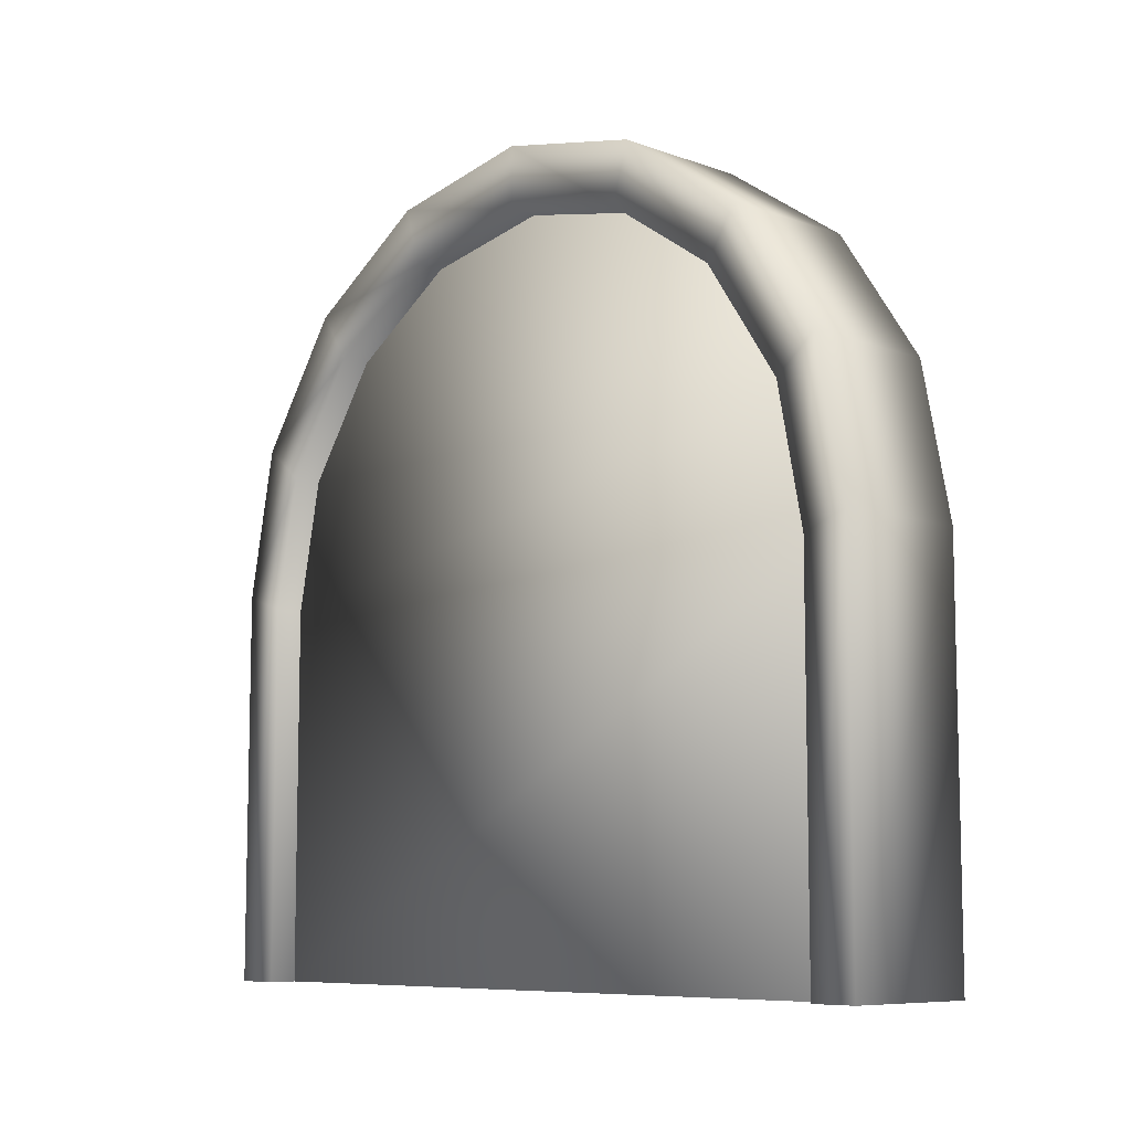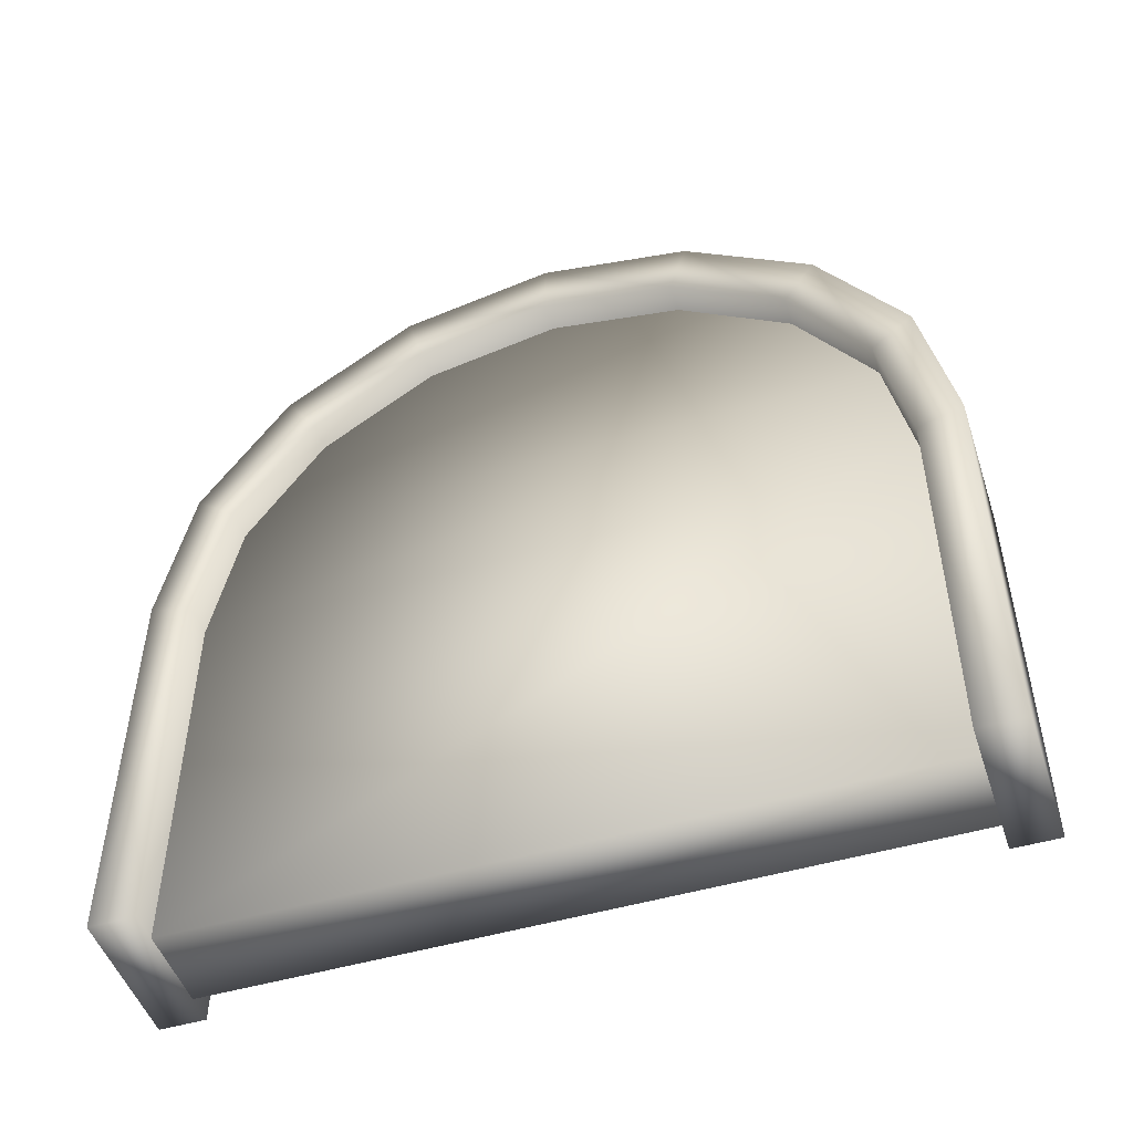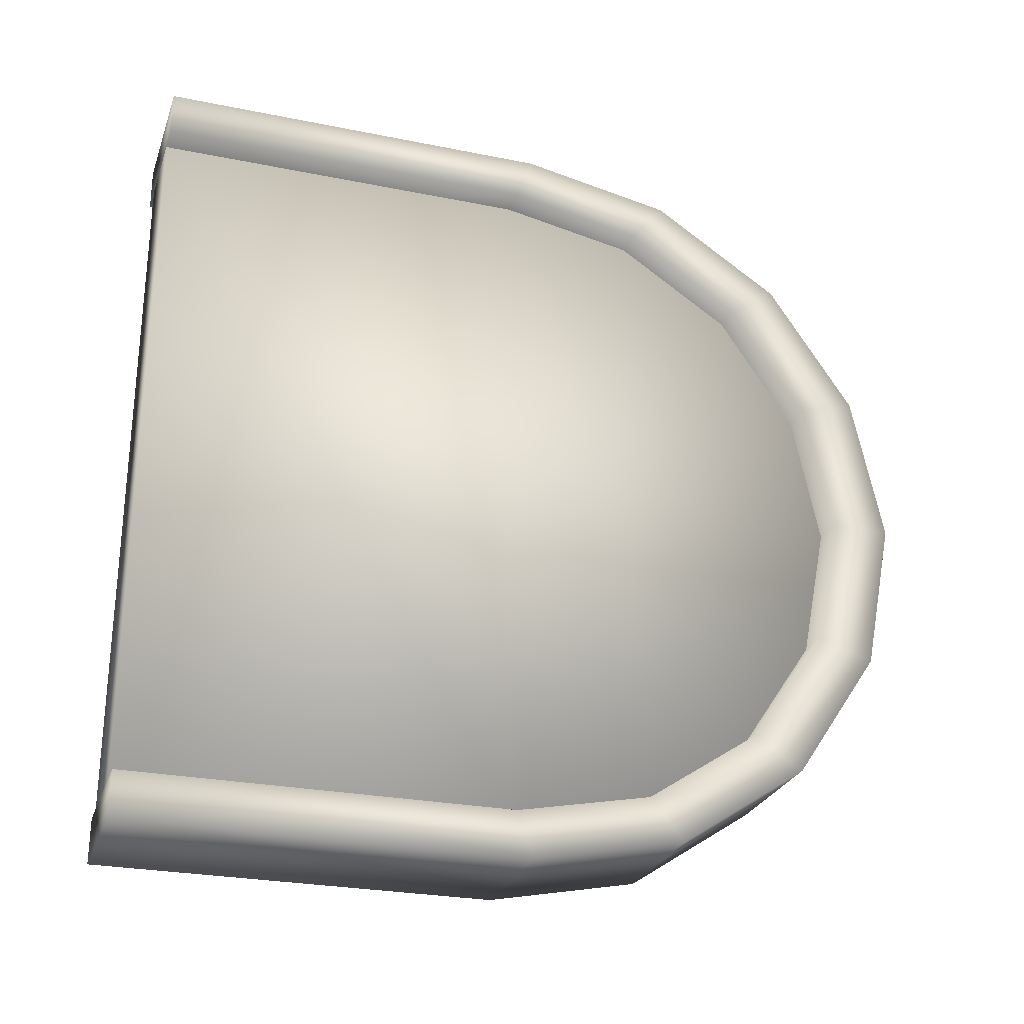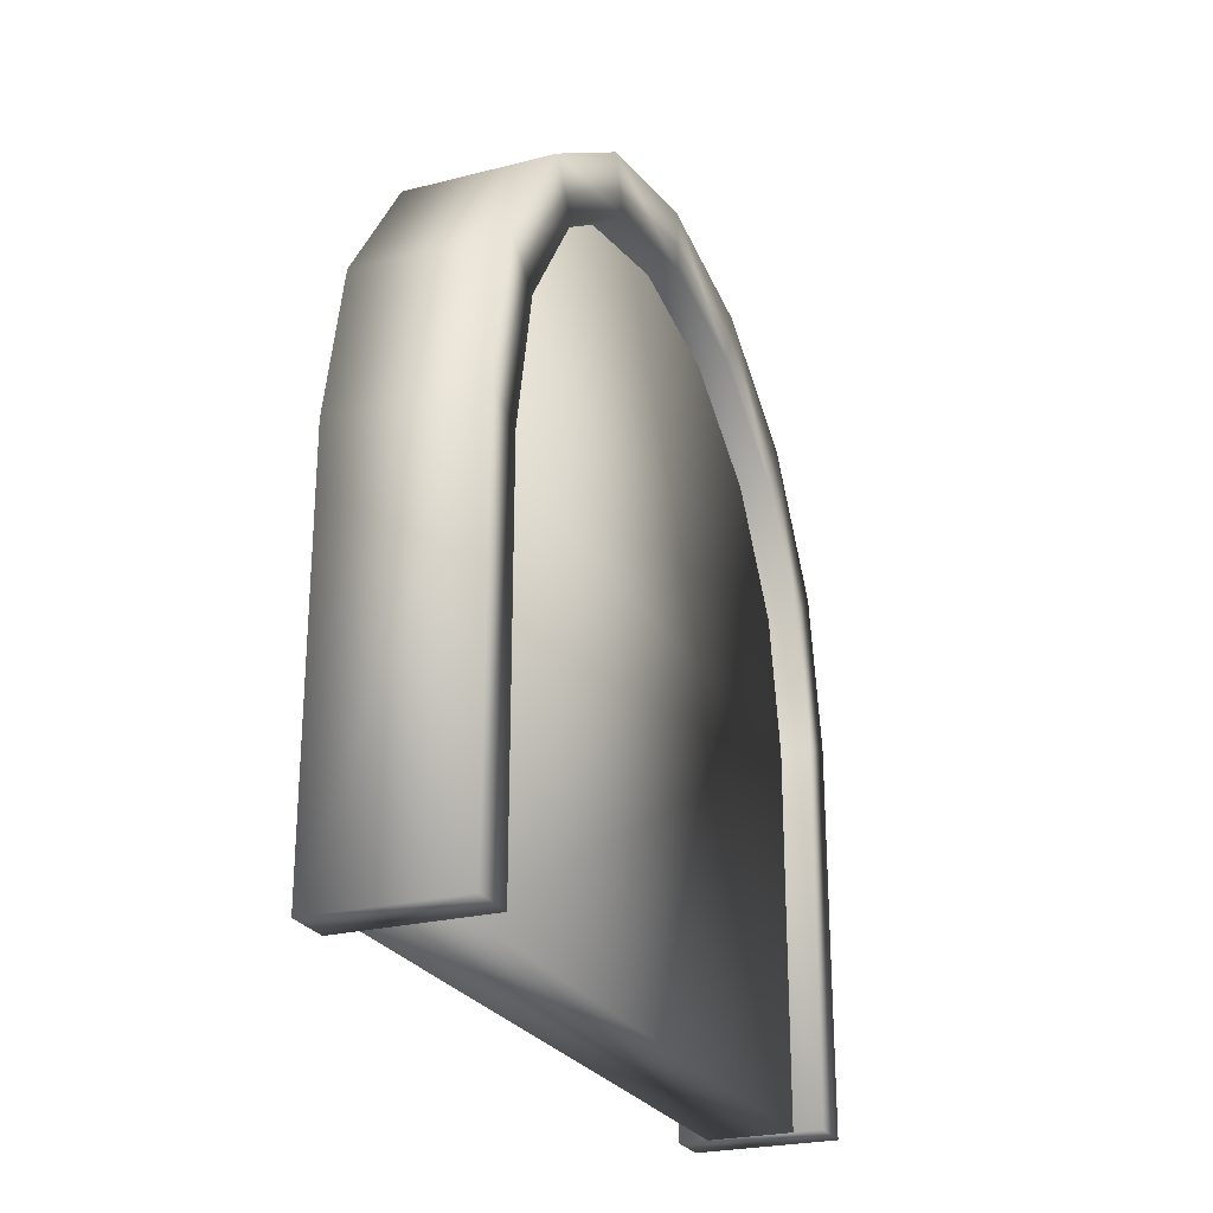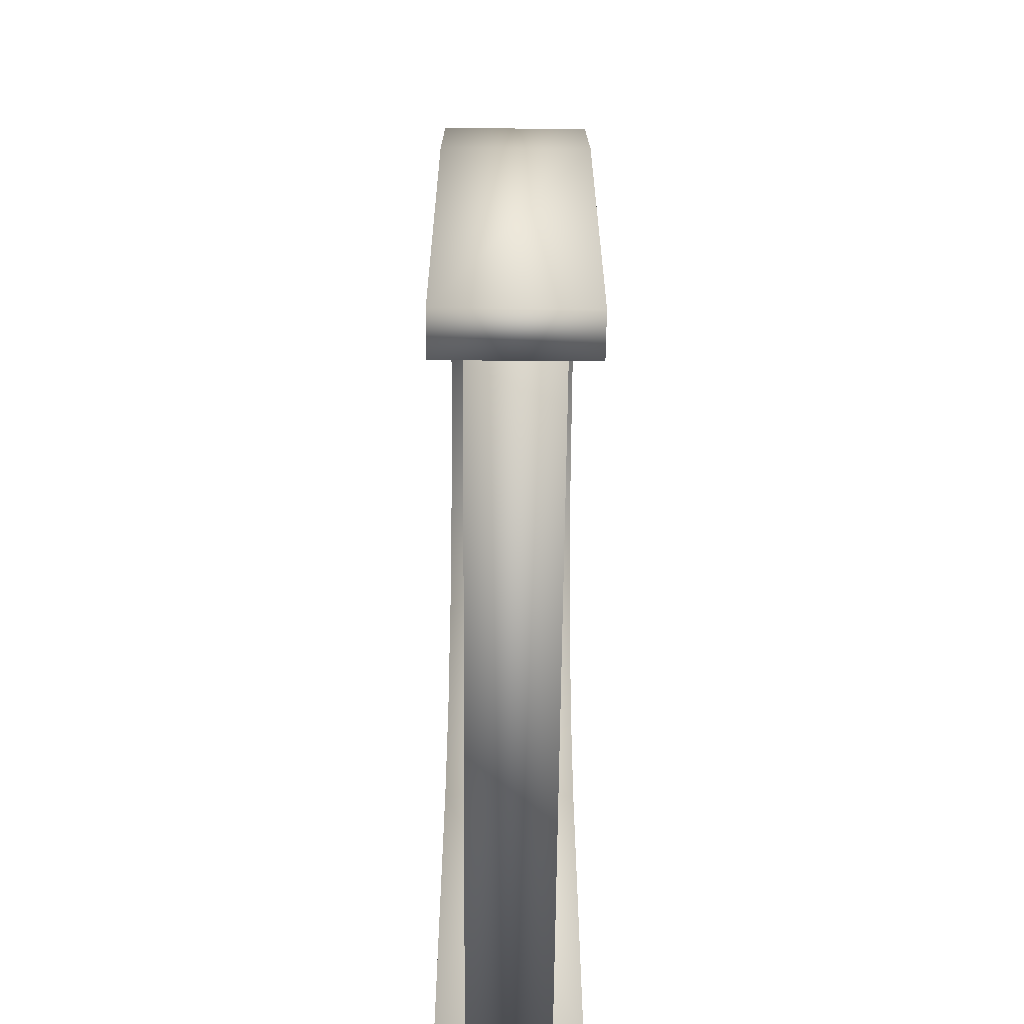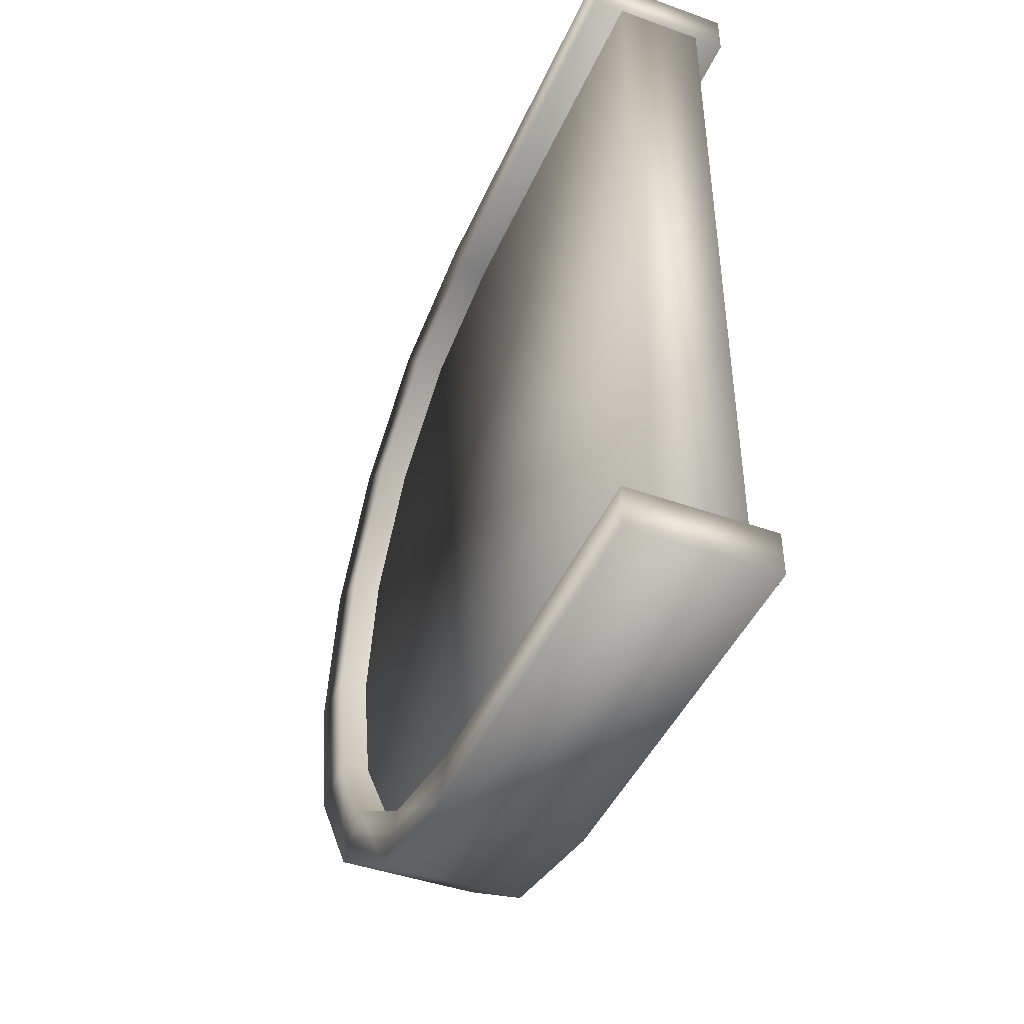
<metadata>
{"format":"obj","ext":"obj","renderer":"f3d","projection":"perspective","resolution":1024,"background":"white","views":[{"elev":-8.3,"azim":135.6,"up":"+Y"},{"elev":-49.2,"azim":108.1,"up":"+Y"},{"elev":-26.9,"azim":72.6,"up":"+Z"},{"elev":-25.0,"azim":-157.5,"up":"+Y"},{"elev":-61.6,"azim":-0.5,"up":"+Y"},{"elev":-44.1,"azim":-22.7,"up":"+Z"}]}
</metadata>
<code>
o Cylinder.002
v -0.1068 0.9527 -0.8863
v 0.1068 0.9527 -0.8863
v -0.1068 -0.002032 -0.8867
v 0.1068 -0.002032 -0.8867
v -0.1068 -0.002032 0.8867
v 0.1068 -0.002032 0.8867
v -0.1068 0.9527 0.8863
v 0.1068 0.9527 0.8863
v -0.1068 1.292 0.8188
v 0.1068 1.292 0.8188
v -0.1068 1.579 0.6267
v 0.1068 1.579 0.6267
v -0.1068 1.771 0.3392
v 0.1068 1.771 0.3392
v -0.1068 1.839 -0
v 0.1068 1.839 -0
v -0.1068 1.771 -0.3392
v 0.1068 1.771 -0.3392
v -0.1068 1.579 -0.6267
v 0.1068 1.579 -0.6267
v -0.1068 1.292 -0.8188
v 0.1068 1.292 -0.8188
v -0.1807 0.9527 -0.8863
v 0.1807 0.9527 -0.8863
v -0.1807 -0.002032 -0.8867
v 0.1807 -0.002032 -0.8867
v -0.1807 -0.002032 0.8867
v 0.1807 -0.002032 0.8867
v -0.1807 0.9527 0.8863
v 0.1807 0.9527 0.8863
v -0.1807 1.292 0.8188
v 0.1807 1.292 0.8188
v -0.1807 1.579 0.6267
v 0.1807 1.579 0.6267
v -0.1807 1.771 0.3392
v 0.1807 1.771 0.3392
v -0.1807 1.839 -0
v 0.1807 1.839 -0
v -0.1807 1.771 -0.3392
v 0.1807 1.771 -0.3392
v -0.1807 1.579 -0.6267
v 0.1807 1.579 -0.6267
v -0.1807 1.292 -0.8188
v 0.1807 1.292 -0.8188
v -0.1807 0.9947 -1
v 0.1807 0.9947 -1
v -0.1807 -0.002293 -1
v 0.1807 -0.002293 -1
v -0.1807 -0.002293 1
v 0.1807 -0.002293 1
v -0.1807 0.9947 1
v 0.1807 0.9947 1
v -0.1807 1.377 0.9239
v 0.1807 1.377 0.9239
v -0.1807 1.702 0.7071
v 0.1807 1.702 0.7071
v -0.1807 1.919 0.3827
v 0.1807 1.919 0.3827
v -0.1807 1.995 -0
v 0.1807 1.995 -0
v -0.1807 1.919 -0.3827
v 0.1807 1.919 -0.3827
v -0.1807 1.702 -0.7071
v 0.1807 1.702 -0.7071
v -0.1807 1.377 -0.9239
v 0.1807 1.377 -0.9239
f 1 2 4 3
f 5 6 8 7
f 7 8 10 9
f 9 10 12 11
f 11 12 14 13
f 13 14 16 15
f 15 16 18 17
f 17 18 20 19
f 19 20 22 21
f 21 22 2 1
f 3 5 7 1
f 9 21 1 7
f 11 19 21 9
f 13 17 19 11
f 15 17 13
f 3 4 6 5
f 2 8 6 4
f 8 2 22 10
f 10 22 20 12
f 12 20 18 14
f 16 14 18
f 23 25 26 24
f 27 29 30 28
f 29 31 32 30
f 31 33 34 32
f 33 35 36 34
f 35 37 38 36
f 37 39 40 38
f 39 41 42 40
f 41 43 44 42
f 43 23 24 44
f 45 46 48 47
f 49 50 52 51
f 51 52 54 53
f 53 54 56 55
f 55 56 58 57
f 57 58 60 59
f 59 60 62 61
f 61 62 64 63
f 63 64 66 65
f 65 66 46 45
f 30 52 50 28
f 32 54 52 30
f 34 56 54 32
f 36 58 56 34
f 38 60 58 36
f 40 62 60 38
f 42 64 62 40
f 44 66 64 42
f 24 46 66 44
f 26 48 46 24
f 27 28 50 49
f 25 47 48 26
f 23 45 47 25
f 43 65 45 23
f 41 63 65 43
f 39 61 63 41
f 37 59 61 39
f 35 57 59 37
f 33 55 57 35
f 31 53 55 33
f 29 51 53 31
f 27 49 51 29

</code>
